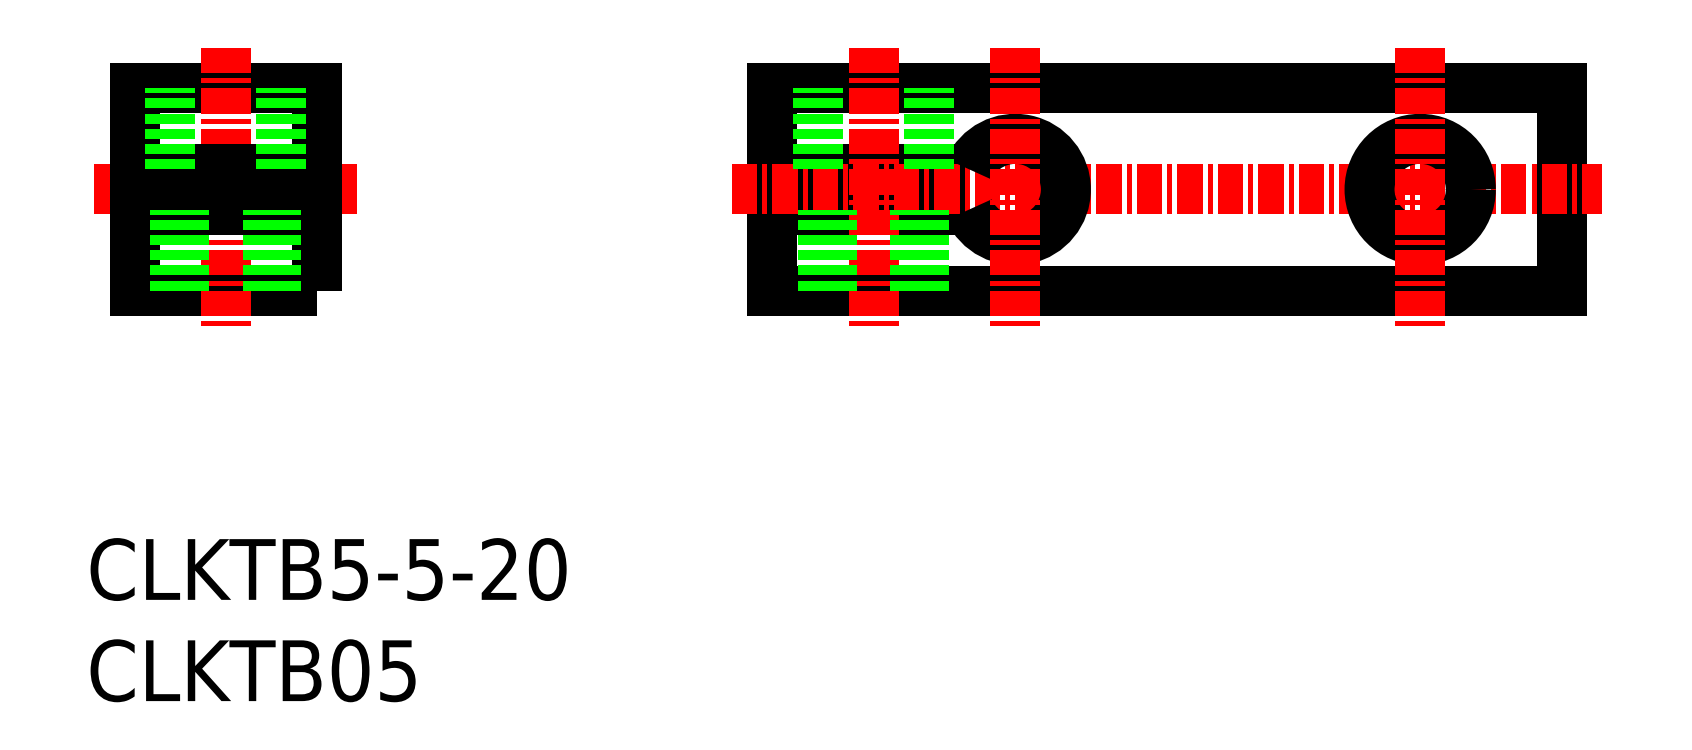
<metadata>
{"format":"dxf","ext":"dxf","renderer":"ezdxf+matplotlib","layout":"modelspace","background":"white","min_lineweight":24,"dpi":150}
</metadata>
<code>
0
SECTION
2
ENTITIES
0
TEXT
8
0
10
115.7
20
81.57
30
0
40
3
1
CLKTB05
11
115.7
21
83.07
31
0
73
     2
0
TEXT
8
0
10
115.7
20
86.57
30
0
40
3
1
CLKTB5-5-20
11
115.7
21
88.07
31
0
73
     2
0
POLYLINE
8
0
66
     1
10
0
20
0
30
0
70
     1
0
VERTEX
8
0
10
127.1
20
101.8
30
0
0
VERTEX
8
0
10
127.1
20
111.8
30
0
0
VERTEX
8
0
10
118.1
20
111.8
30
0
0
VERTEX
8
0
10
118.1
20
101.8
30
0
0
SEQEND
8
0
0
LINE
8
CENTER
10
122.6
20
113.8
30
0
11
122.6
21
99.85
31
0
0
LINE
8
CENTER
10
116.1
20
106.8
30
0
11
129.1
21
106.8
31
0
0
LINE
8
0
10
118.1
20
107.8
30
0
11
127.1
21
107.8
31
0
0
LINE
8
0
10
127.1
20
105.8
30
0
11
118.1
21
105.8
31
0
0
POLYLINE
8
0
66
     1
10
0
20
0
30
0
0
VERTEX
8
0
10
159.3
20
105.8
30
0
0
VERTEX
8
0
10
149.6
20
105.8
30
0
0
VERTEX
8
0
10
149.6
20
101.8
30
0
0
VERTEX
8
0
10
188.6
20
101.8
30
0
0
VERTEX
8
0
10
188.6
20
111.8
30
0
0
VERTEX
8
0
10
149.6
20
111.8
30
0
0
VERTEX
8
0
10
149.6
20
107.8
30
0
0
VERTEX
8
0
10
159.3
20
107.8
30
0
0
SEQEND
8
0
0
LINE
8
CENTER
10
147.6
20
106.8
30
0
11
190.6
21
106.8
31
0
0
LINE
8
CENTER
10
154.6
20
113.8
30
0
11
154.6
21
99.85
31
0
0
ARC
8
0
10
161.6
20
106.8
30
0
40
2.5
50
203.6
51
156.4
0
CIRCLE
8
0
10
181.6
20
106.8
30
0
40
2.5
0
LINE
8
0
10
152.1
20
101.8
30
0
11
152.1
21
105.8
31
0
0
LINE
8
0
10
157.1
20
101.8
30
0
11
157.1
21
105.8
31
0
0
LINE
8
0
10
157.3
20
107.8
30
0
11
157.3
21
111.8
31
0
0
LINE
8
0
10
151.8
20
107.8
30
0
11
151.8
21
111.8
31
0
0
LINE
8
CENTER
10
161.6
20
113.8
30
0
11
161.6
21
99.85
31
0
0
LINE
8
CENTER
10
181.6
20
113.8
30
0
11
181.6
21
99.85
31
0
0
LINE
8
0
10
156.6
20
101.8
30
0
11
156.6
21
105.8
31
0
0
LINE
8
0
10
152.5
20
101.8
30
0
11
152.5
21
105.8
31
0
0
LINE
8
0
10
120.1
20
101.8
30
0
11
120.1
21
105.8
31
0
0
LINE
8
0
10
120.5
20
101.8
30
0
11
120.5
21
105.8
31
0
0
LINE
8
0
10
125.1
20
101.8
30
0
11
125.1
21
105.8
31
0
0
LINE
8
0
10
124.6
20
101.8
30
0
11
124.6
21
105.8
31
0
0
LINE
8
0
10
125.3
20
107.8
30
0
11
125.3
21
111.8
31
0
0
LINE
8
0
10
119.8
20
107.8
30
0
11
119.8
21
111.8
31
0
0
ENDSEC
0
EOF

</code>
